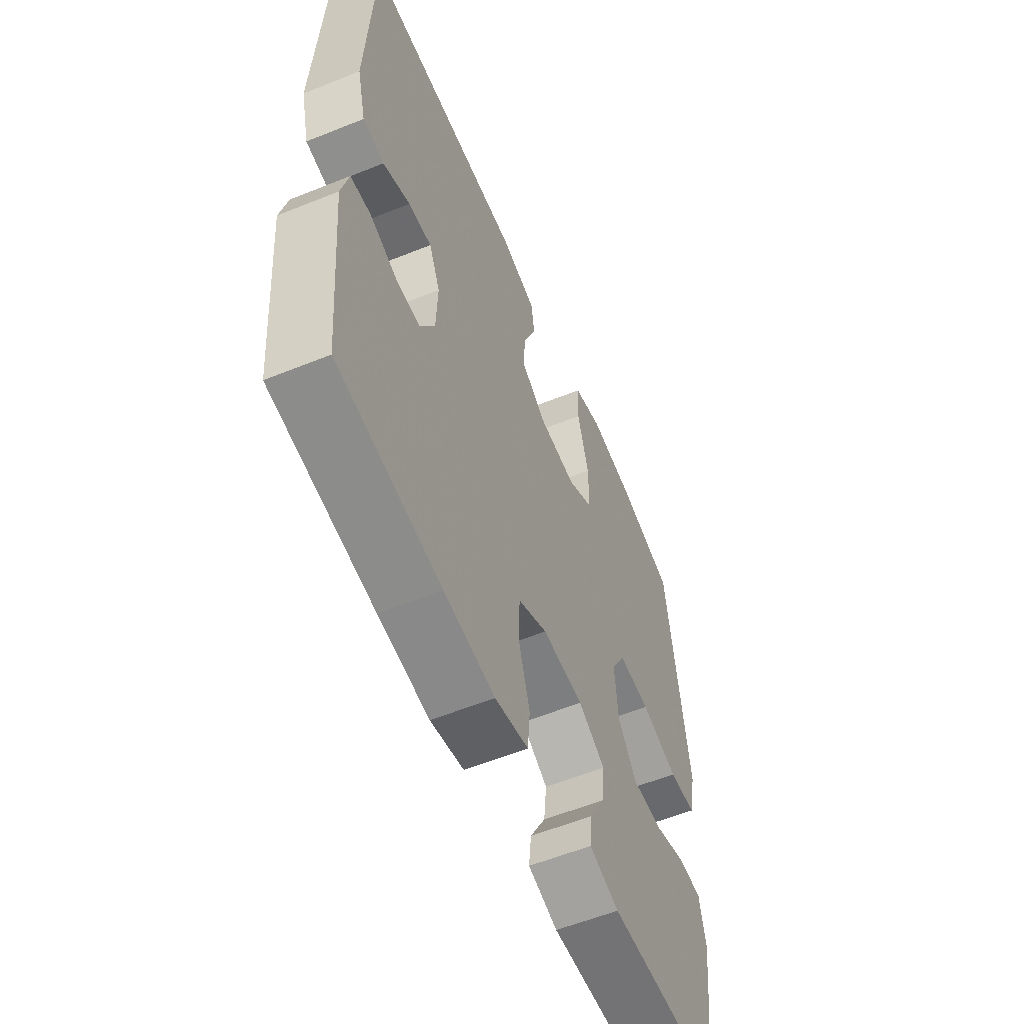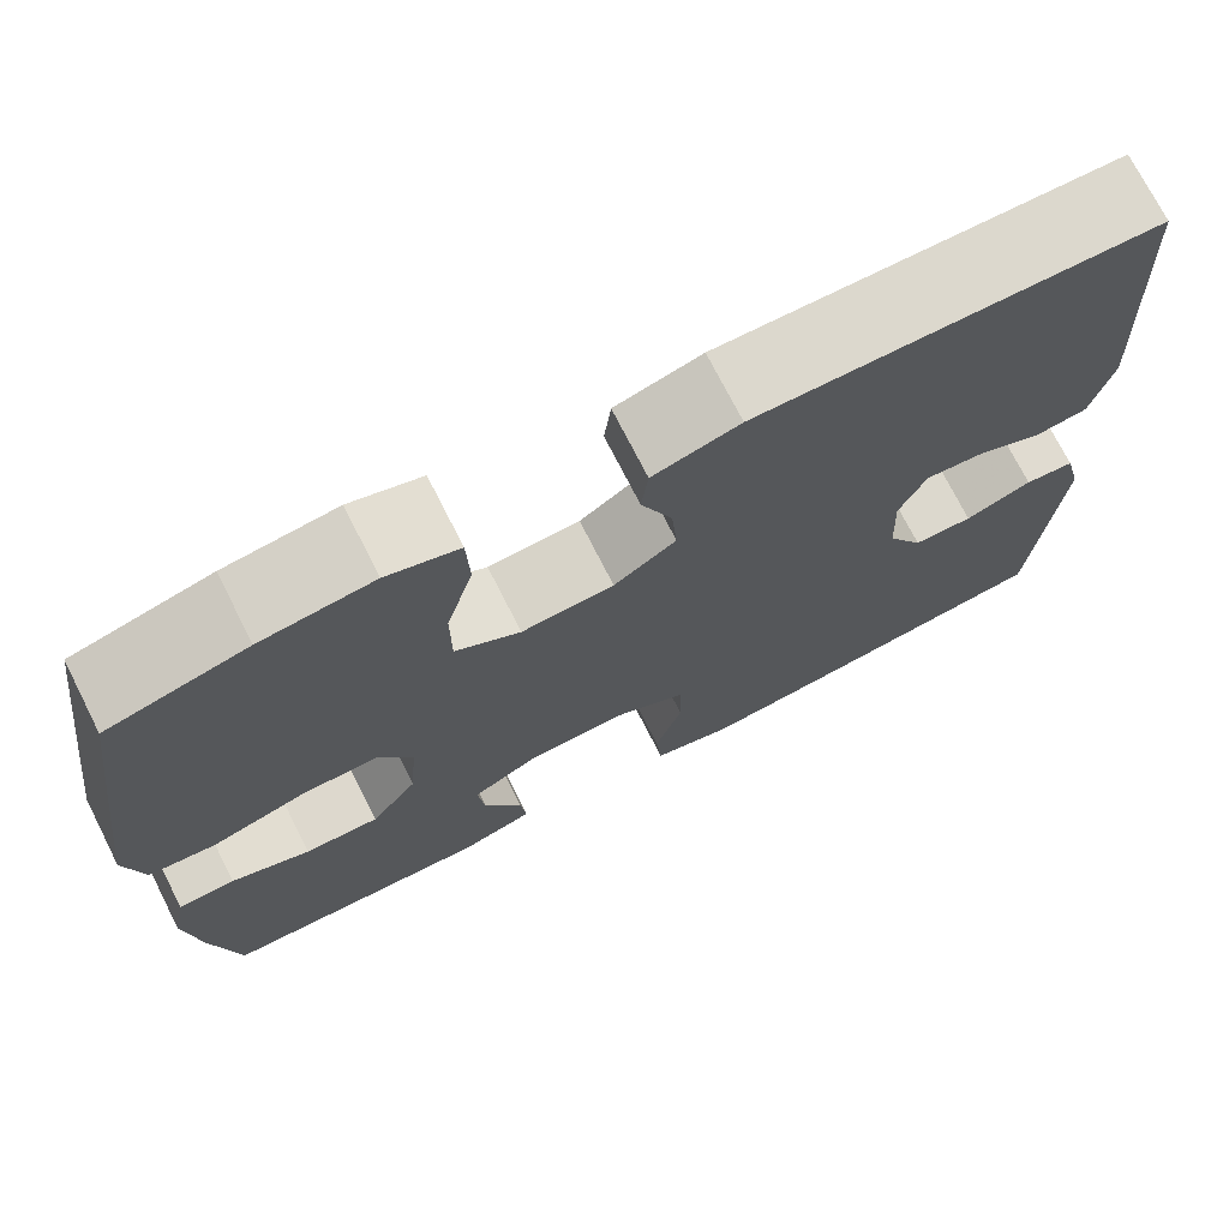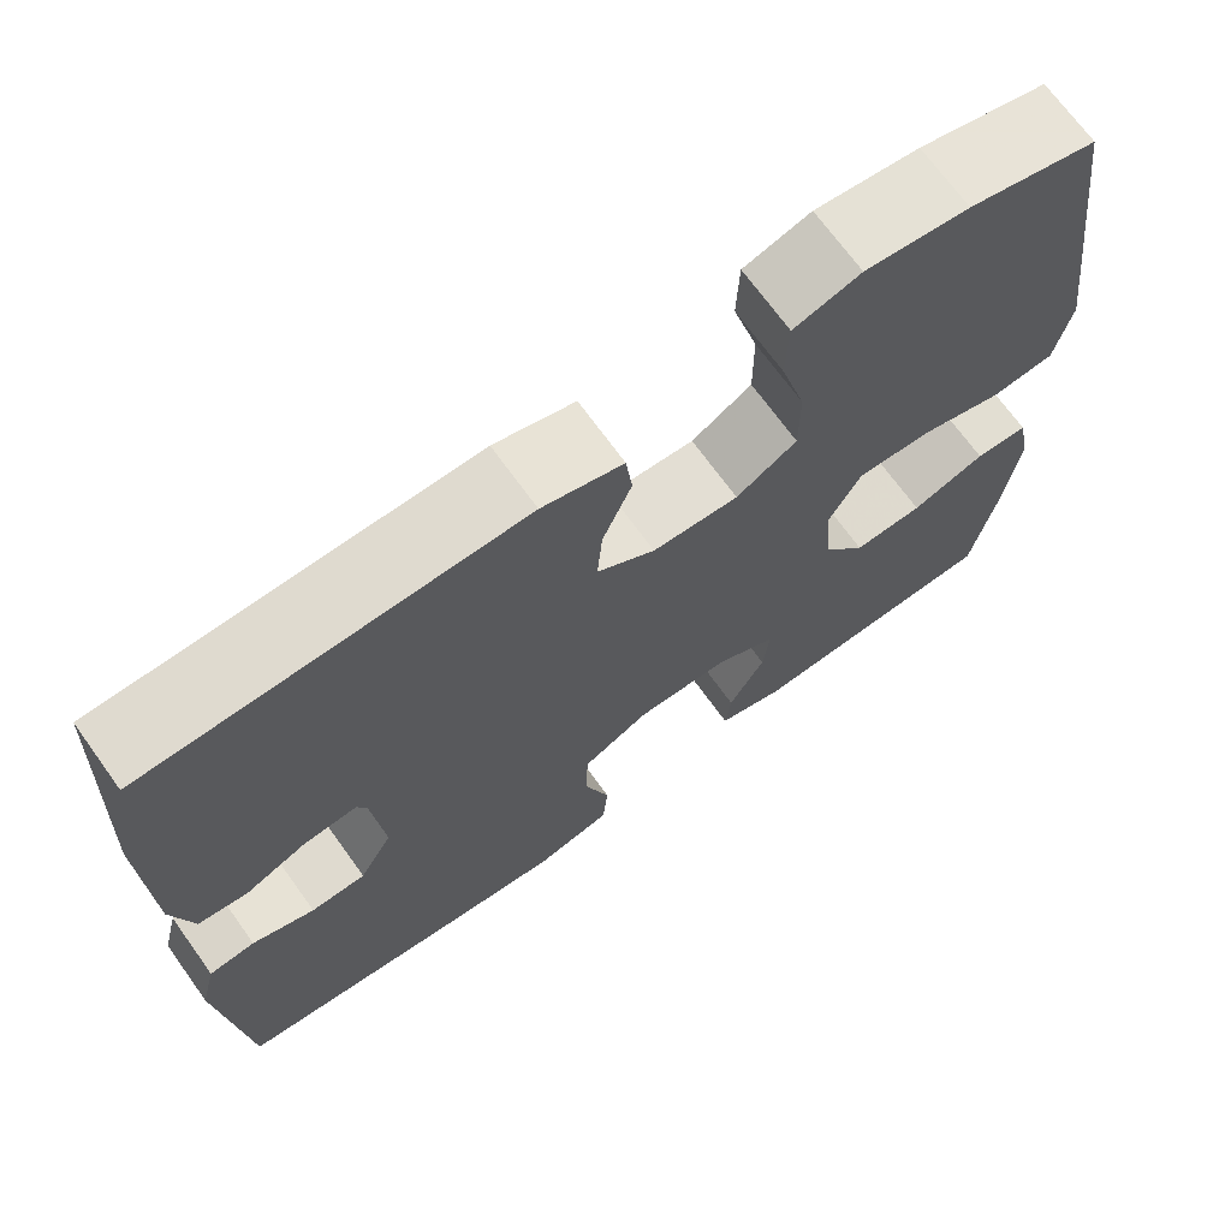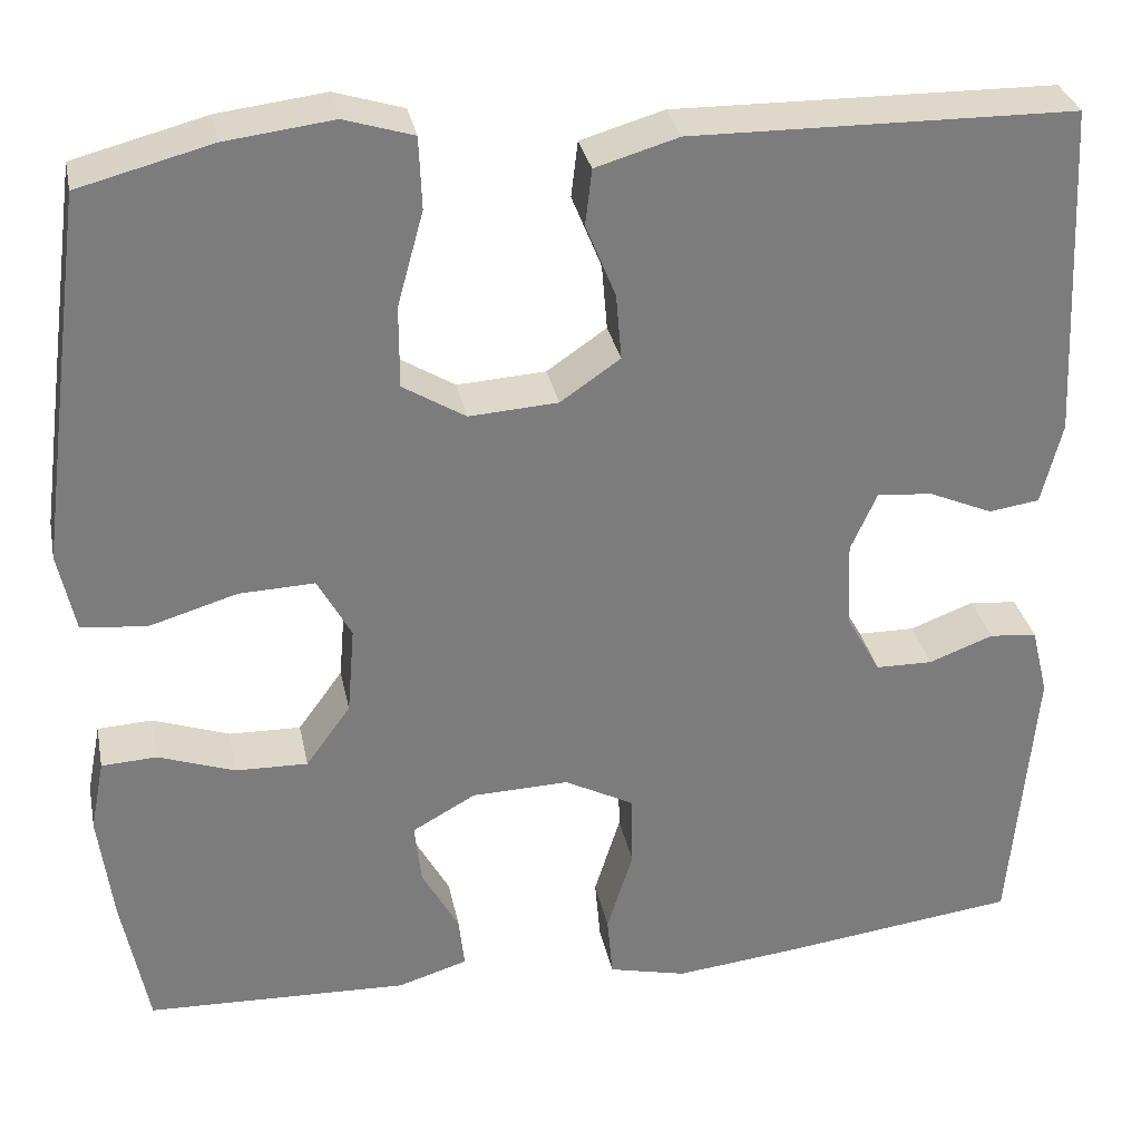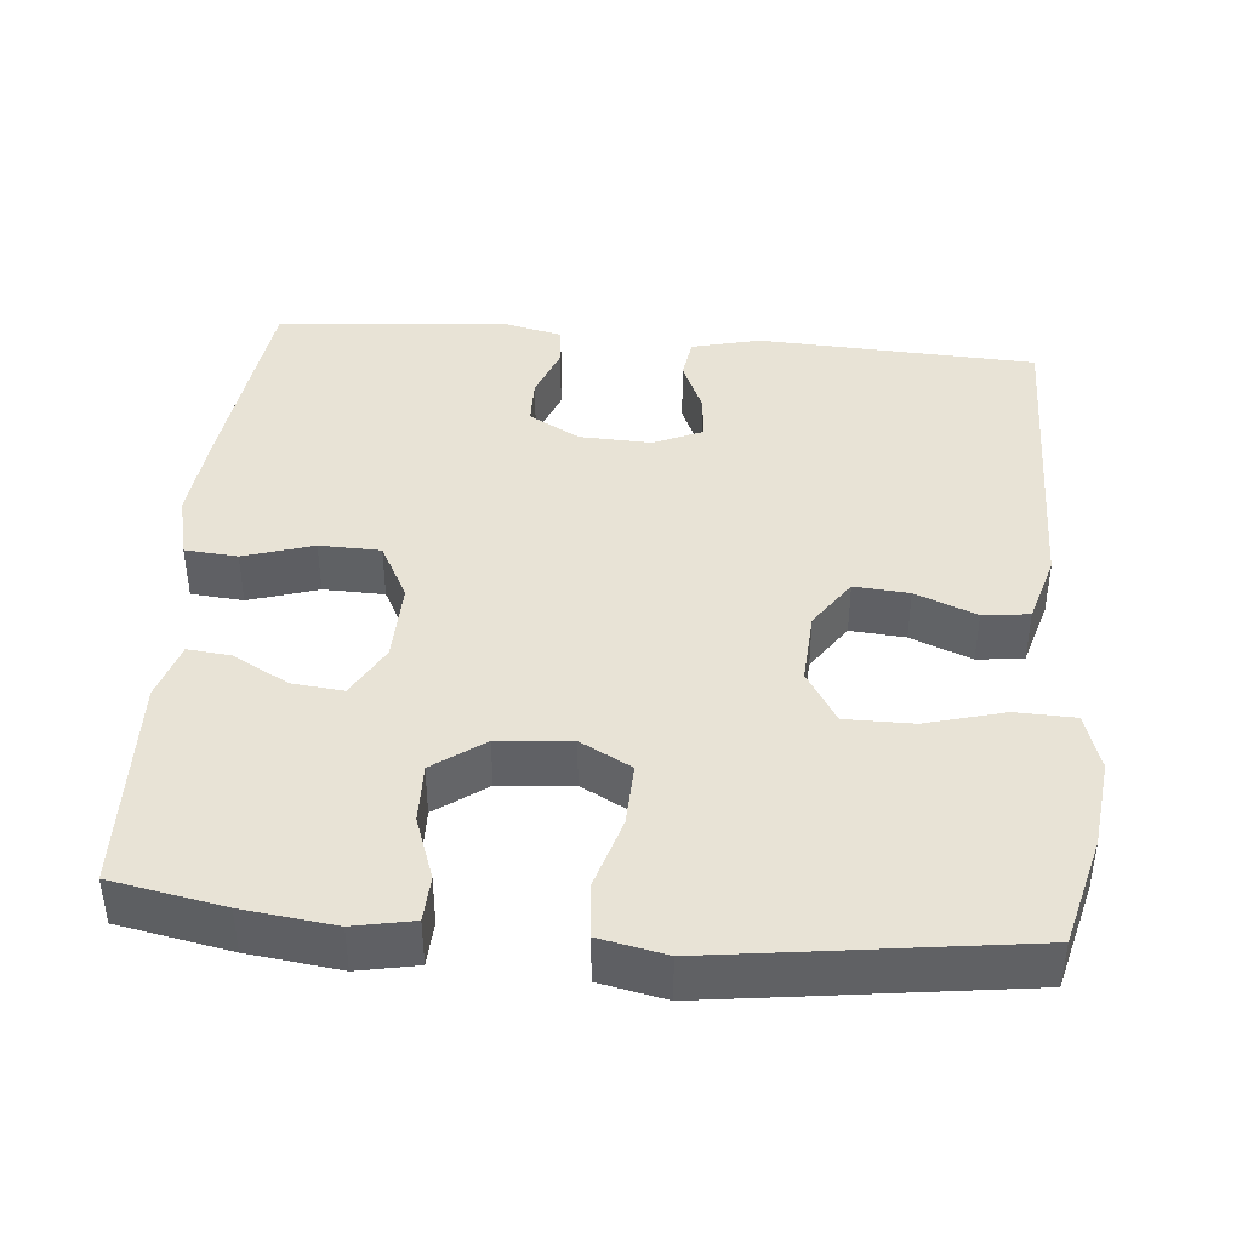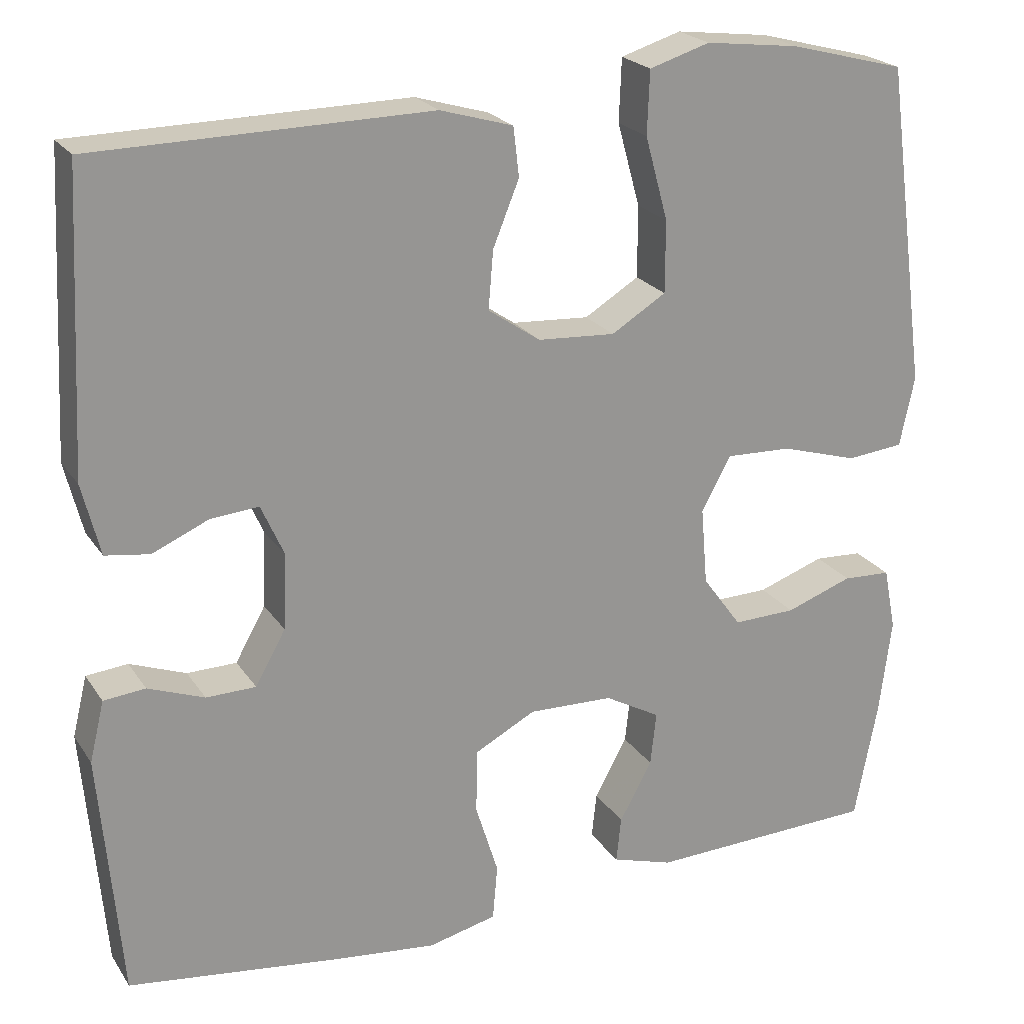
<metadata>
{"format":"obj","ext":"obj","renderer":"f3d","projection":"perspective","resolution":1024,"background":"white","views":[{"elev":-57.8,"azim":112.7,"up":"+Z"},{"elev":73.2,"azim":-26.9,"up":"+Z"},{"elev":70.1,"azim":144.2,"up":"+Z"},{"elev":31.6,"azim":-11.3,"up":"+Z"},{"elev":41.8,"azim":-85.0,"up":"+Y"},{"elev":22.3,"azim":155.2,"up":"+Z"}]}
</metadata>
<code>
v 0.5 0.07 -0.5
v 0.241 0.07 -0.533
v 0.113 0.07 -0.547
v 0.029 0.07 -0.527
v 0.023 0.07 -0.459
v 0.051 0.07 -0.369
v 0.049 0.07 -0.29
v -0.025 0.07 -0.251
v -0.129 0.07 -0.254
v -0.197 0.07 -0.292
v -0.19 0.07 -0.358
v -0.15 0.07 -0.431
v -0.144 0.07 -0.487
v -0.219 0.07 -0.51
v -0.5 0.07 -0.5
v -0.528 0.07 -0.354
v -0.543 0.07 -0.235
v -0.528 0.07 -0.158
v -0.469 0.07 -0.155
v -0.387 0.07 -0.184
v -0.31 0.07 -0.186
v -0.262 0.07 -0.12
v -0.254 0.07 -0.025
v -0.29 0.07 0.041
v -0.371 0.07 0.038
v -0.465 0.07 0.01
v -0.535 0.07 0.017
v -0.553 0.07 0.103
v -0.536 0.07 0.232
v -0.5 0.07 0.5
v -0.358 0.07 0.537
v -0.243 0.07 0.551
v -0.169 0.07 0.528
v -0.166 0.07 0.451
v -0.194 0.07 0.349
v -0.194 0.07 0.261
v -0.127 0.07 0.22
v -0.032 0.07 0.226
v 0.032 0.07 0.27
v 0.026 0.07 0.341
v -0.006 0.07 0.42
v 0.001 0.07 0.48
v 0.09 0.07 0.506
v 0.5 0.07 0.5
v 0.518 0.07 0.139
v 0.496 0.07 0.051
v 0.442 0.07 0.043
v 0.373 0.07 0.073
v 0.314 0.07 0.078
v 0.286 0.07 0.015
v 0.29 0.07 -0.078
v 0.327 0.07 -0.144
v 0.388 0.07 -0.145
v 0.457 0.07 -0.119
v 0.508 0.07 -0.124
v 0.526 0.07 -0.198
v 0.5 0 -0.5
v 0.241 0 -0.533
v 0.113 0 -0.547
v 0.029 0 -0.527
v 0.023 0 -0.459
v 0.051 0 -0.369
v 0.049 0 -0.29
v -0.025 0 -0.251
v -0.129 0 -0.254
v -0.197 0 -0.292
v -0.19 0 -0.358
v -0.15 0 -0.431
v -0.144 0 -0.487
v -0.219 0 -0.51
v -0.5 0 -0.5
v -0.528 0 -0.354
v -0.543 0 -0.235
v -0.528 0 -0.158
v -0.469 0 -0.155
v -0.387 0 -0.184
v -0.31 0 -0.186
v -0.262 0 -0.12
v -0.254 0 -0.025
v -0.29 0 0.041
v -0.371 0 0.038
v -0.465 0 0.01
v -0.535 0 0.017
v -0.553 0 0.103
v -0.536 0 0.232
v -0.5 0 0.5
v -0.358 0 0.537
v -0.243 0 0.551
v -0.169 0 0.528
v -0.166 0 0.451
v -0.194 0 0.349
v -0.194 0 0.261
v -0.127 0 0.22
v -0.032 0 0.226
v 0.032 0 0.27
v 0.026 0 0.341
v -0.006 0 0.42
v 0.001 0 0.48
v 0.09 0 0.506
v 0.5 0 0.5
v 0.518 0 0.139
v 0.496 0 0.051
v 0.442 0 0.043
v 0.373 0 0.073
v 0.314 0 0.078
v 0.286 0 0.015
v 0.29 0 -0.078
v 0.327 0 -0.144
v 0.388 0 -0.145
v 0.457 0 -0.119
v 0.508 0 -0.124
v 0.526 0 -0.198
f 4 5 6
f 3 4 6
f 2 3 6
f 1 2 6
f 56 1 6
f 55 56 6
f 54 55 6
f 53 54 6
f 52 53 6 7
f 51 52 7 8
f 50 51 8 9
f 49 50 9 10
f 46 47 48
f 45 46 48
f 44 45 48
f 43 44 48
f 42 43 48
f 41 42 48
f 40 41 48
f 39 40 48 49
f 38 39 49 10
f 33 34 35
f 32 33 35
f 31 32 35
f 30 31 35
f 29 30 35
f 28 29 35
f 27 28 35
f 26 27 35
f 25 26 35
f 24 25 35 36
f 23 24 36 37
f 18 19 20
f 17 18 20
f 16 17 20
f 15 16 20
f 14 15 20
f 13 14 20
f 12 13 20
f 11 12 20
f 10 11 20 21
f 37 38 10
f 23 37 10
f 22 23 10
f 10 21 22
f 62 61 60
f 62 60 59
f 62 59 58
f 62 58 57
f 62 57 112
f 62 112 111
f 62 111 110
f 62 110 109
f 63 62 109 108
f 64 63 108 107
f 65 64 107 106
f 66 65 106 105
f 104 103 102
f 104 102 101
f 104 101 100
f 104 100 99
f 104 99 98
f 104 98 97
f 104 97 96
f 105 104 96 95
f 66 105 95 94
f 91 90 89
f 91 89 88
f 91 88 87
f 91 87 86
f 91 86 85
f 91 85 84
f 91 84 83
f 91 83 82
f 91 82 81
f 92 91 81 80
f 93 92 80 79
f 76 75 74
f 76 74 73
f 76 73 72
f 76 72 71
f 76 71 70
f 76 70 69
f 76 69 68
f 76 68 67
f 77 76 67 66
f 66 94 93
f 66 93 79
f 66 79 78
f 78 77 66
f 1 57 58 2
f 2 58 59 3
f 3 59 60 4
f 4 60 61 5
f 5 61 62 6
f 6 62 63 7
f 7 63 64 8
f 8 64 65 9
f 9 65 66 10
f 10 66 67 11
f 11 67 68 12
f 12 68 69 13
f 13 69 70 14
f 14 70 71 15
f 15 71 72 16
f 16 72 73 17
f 17 73 74 18
f 18 74 75 19
f 19 75 76 20
f 20 76 77 21
f 21 77 78 22
f 22 78 79 23
f 23 79 80 24
f 24 80 81 25
f 25 81 82 26
f 26 82 83 27
f 27 83 84 28
f 28 84 85 29
f 29 85 86 30
f 30 86 87 31
f 31 87 88 32
f 32 88 89 33
f 33 89 90 34
f 34 90 91 35
f 35 91 92 36
f 36 92 93 37
f 37 93 94 38
f 38 94 95 39
f 39 95 96 40
f 40 96 97 41
f 41 97 98 42
f 42 98 99 43
f 43 99 100 44
f 44 100 101 45
f 45 101 102 46
f 46 102 103 47
f 47 103 104 48
f 48 104 105 49
f 49 105 106 50
f 50 106 107 51
f 51 107 108 52
f 52 108 109 53
f 53 109 110 54
f 54 110 111 55
f 55 111 112 56
f 56 112 57 1

</code>
